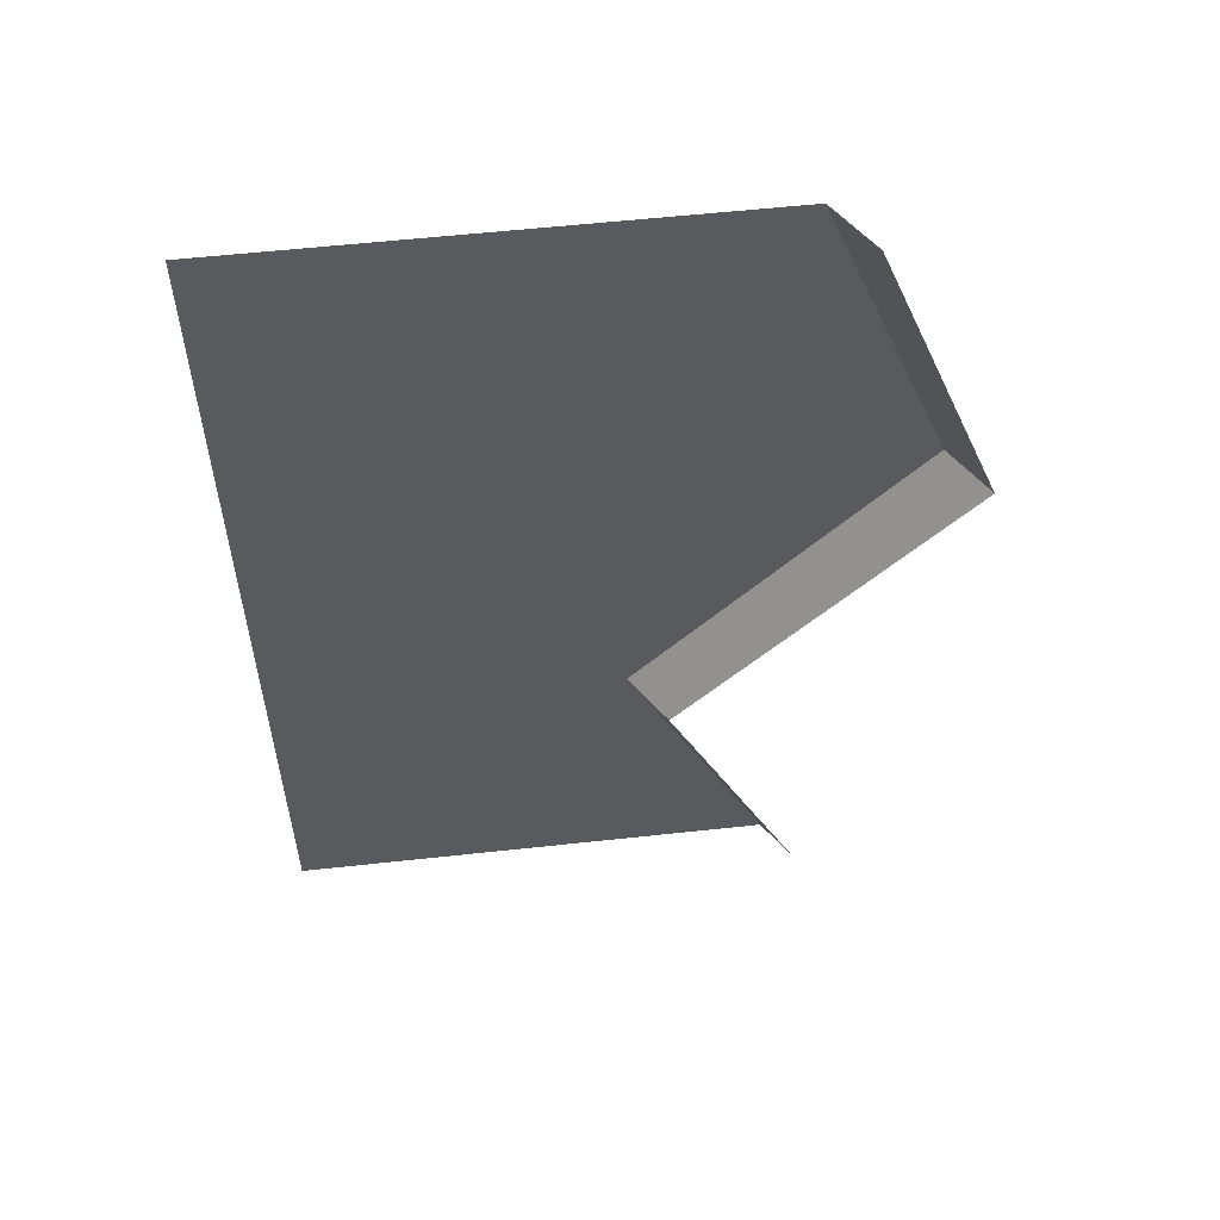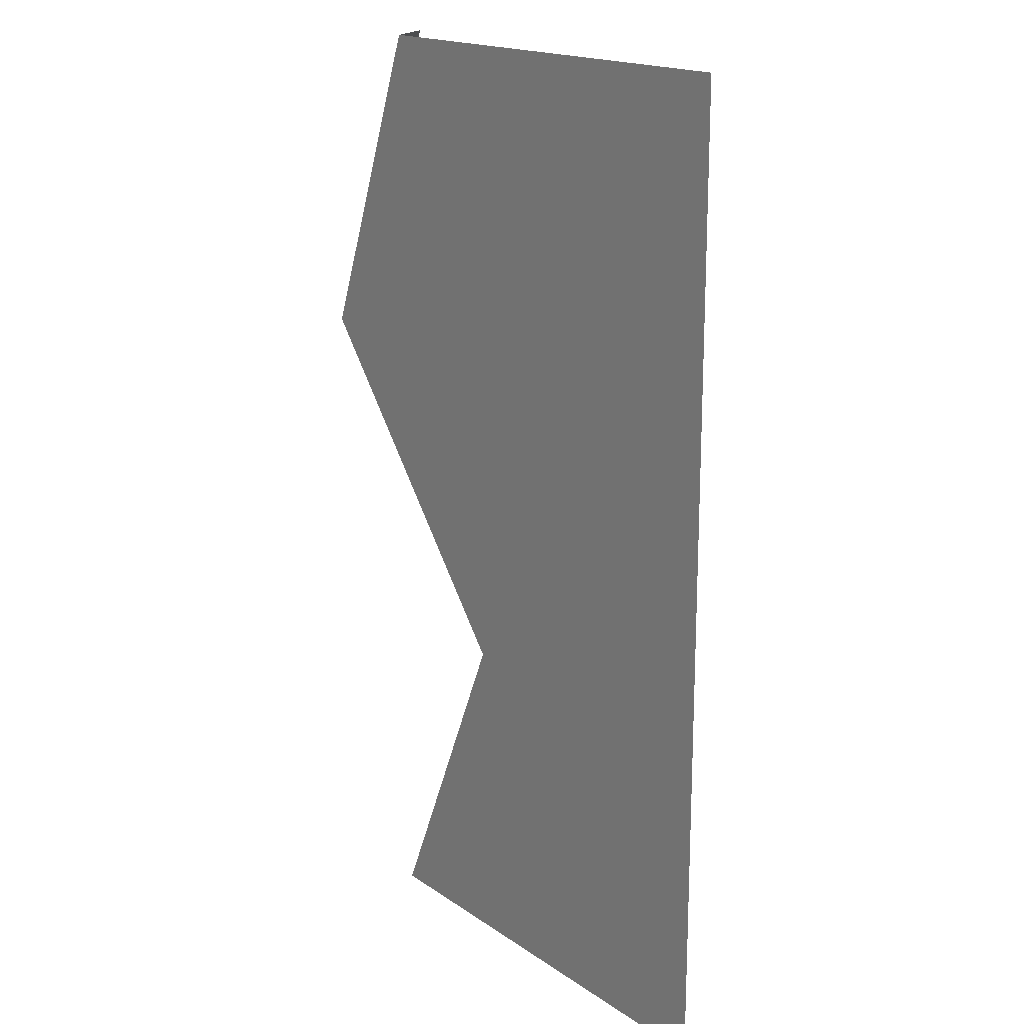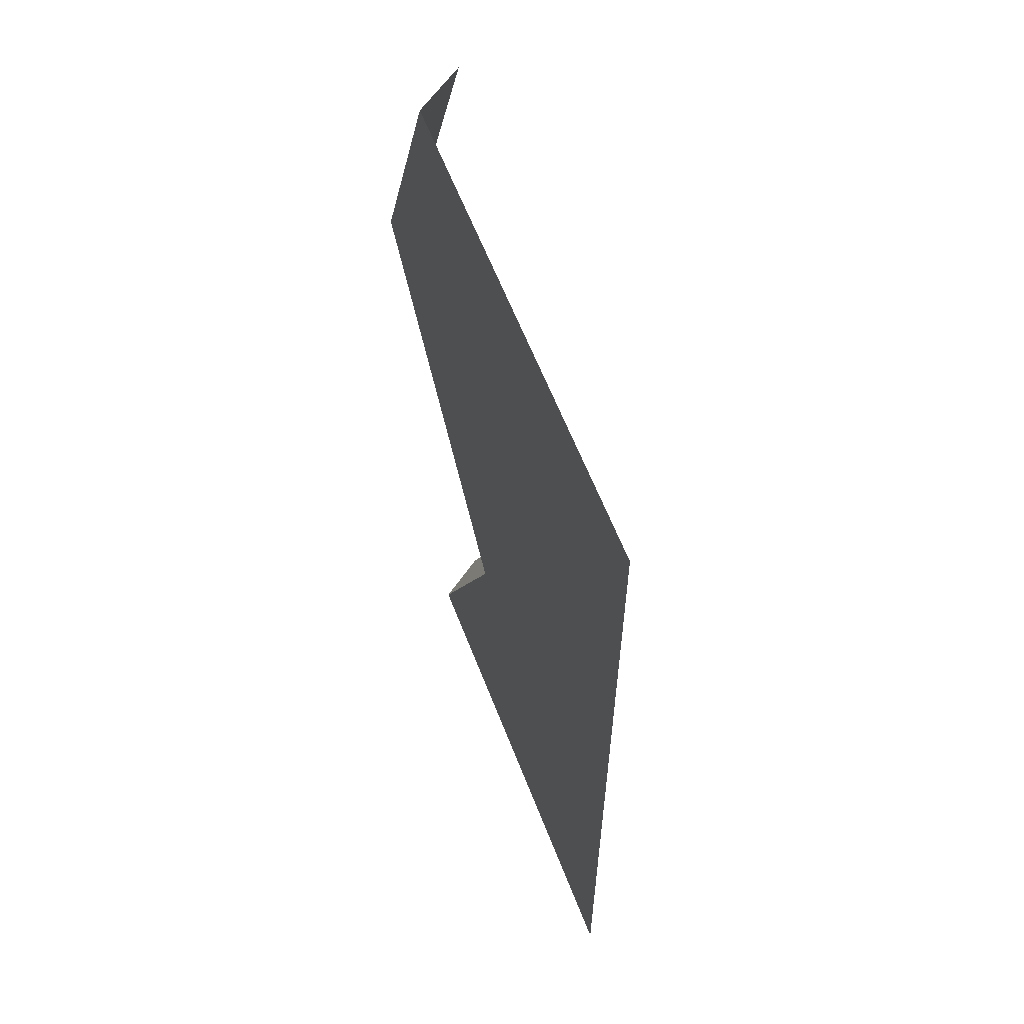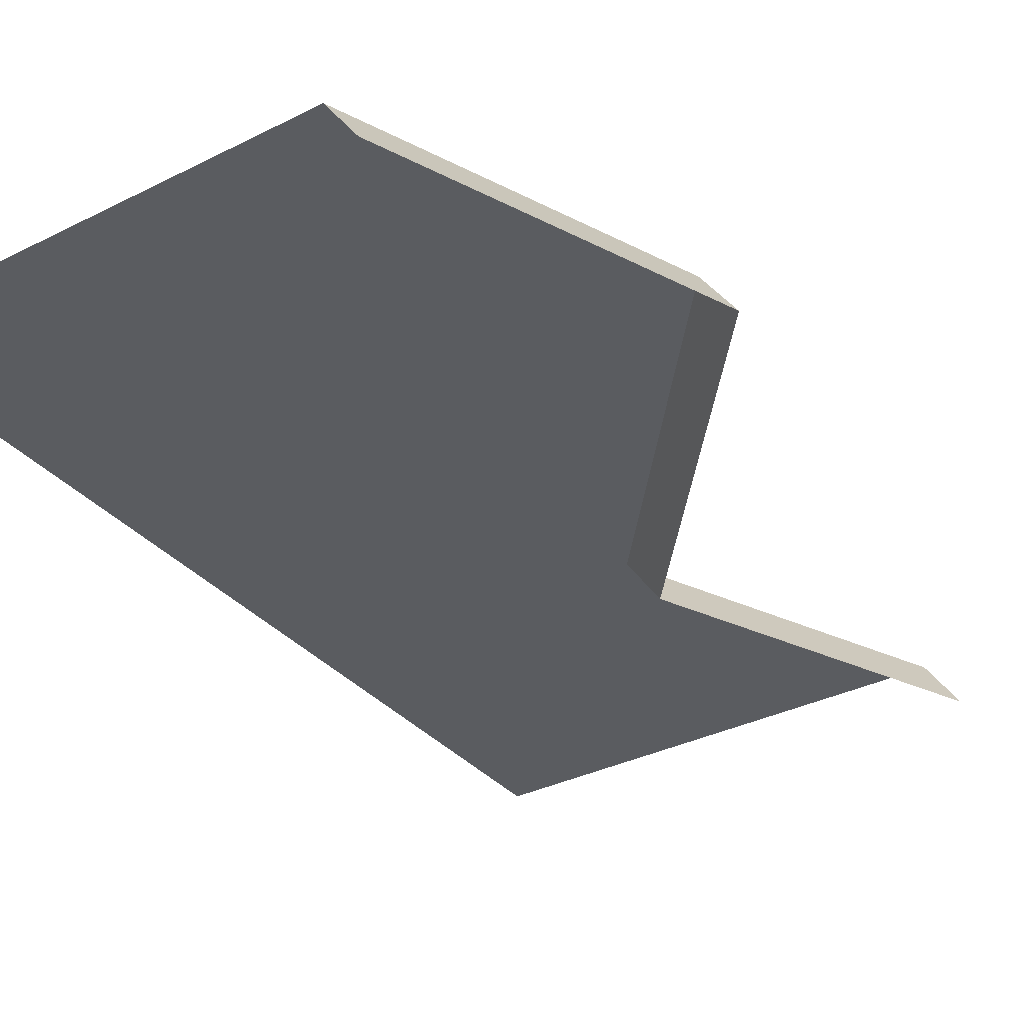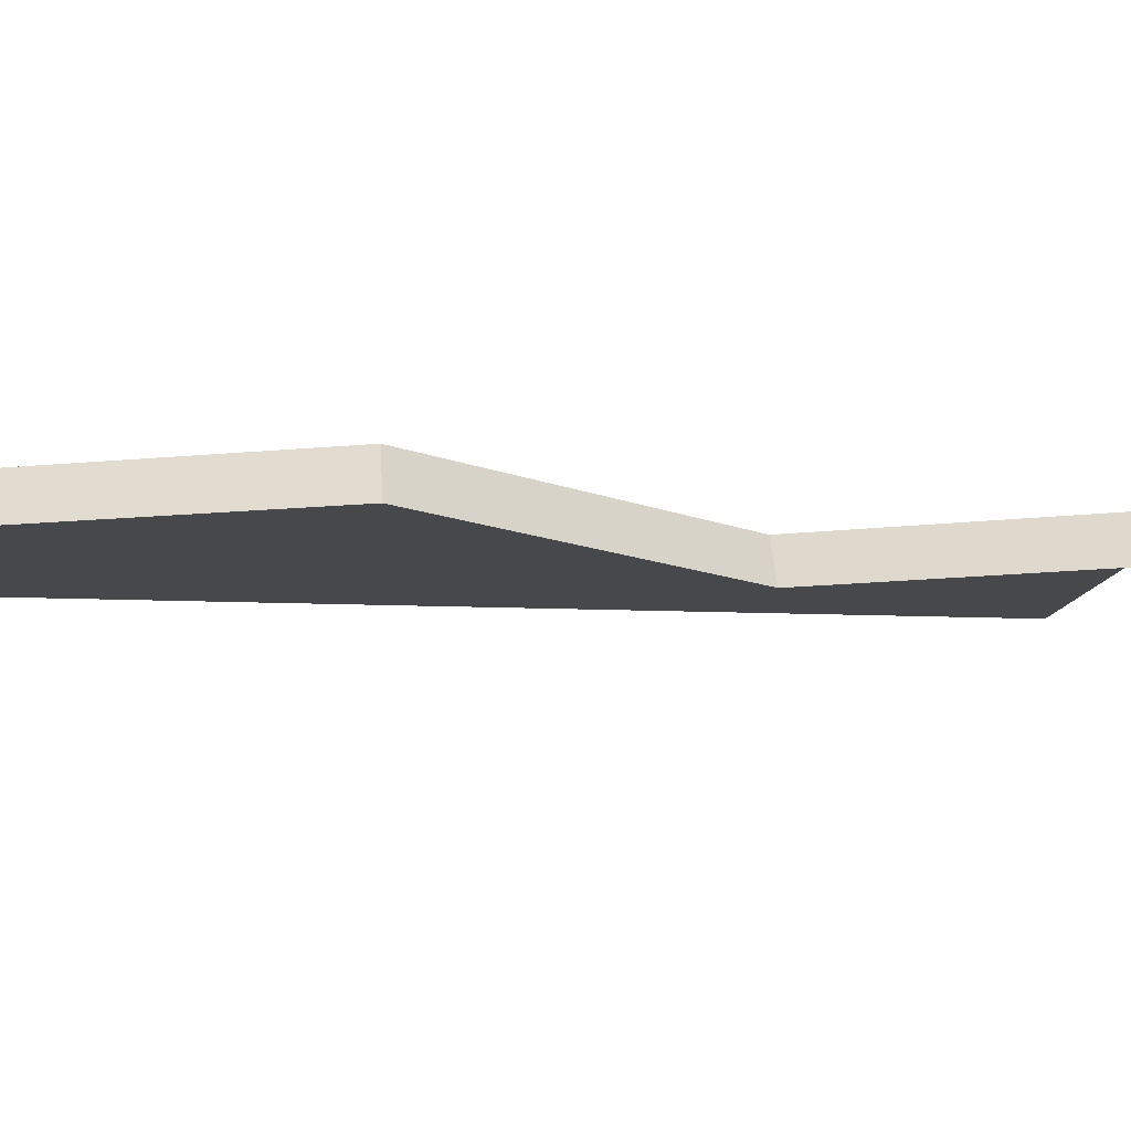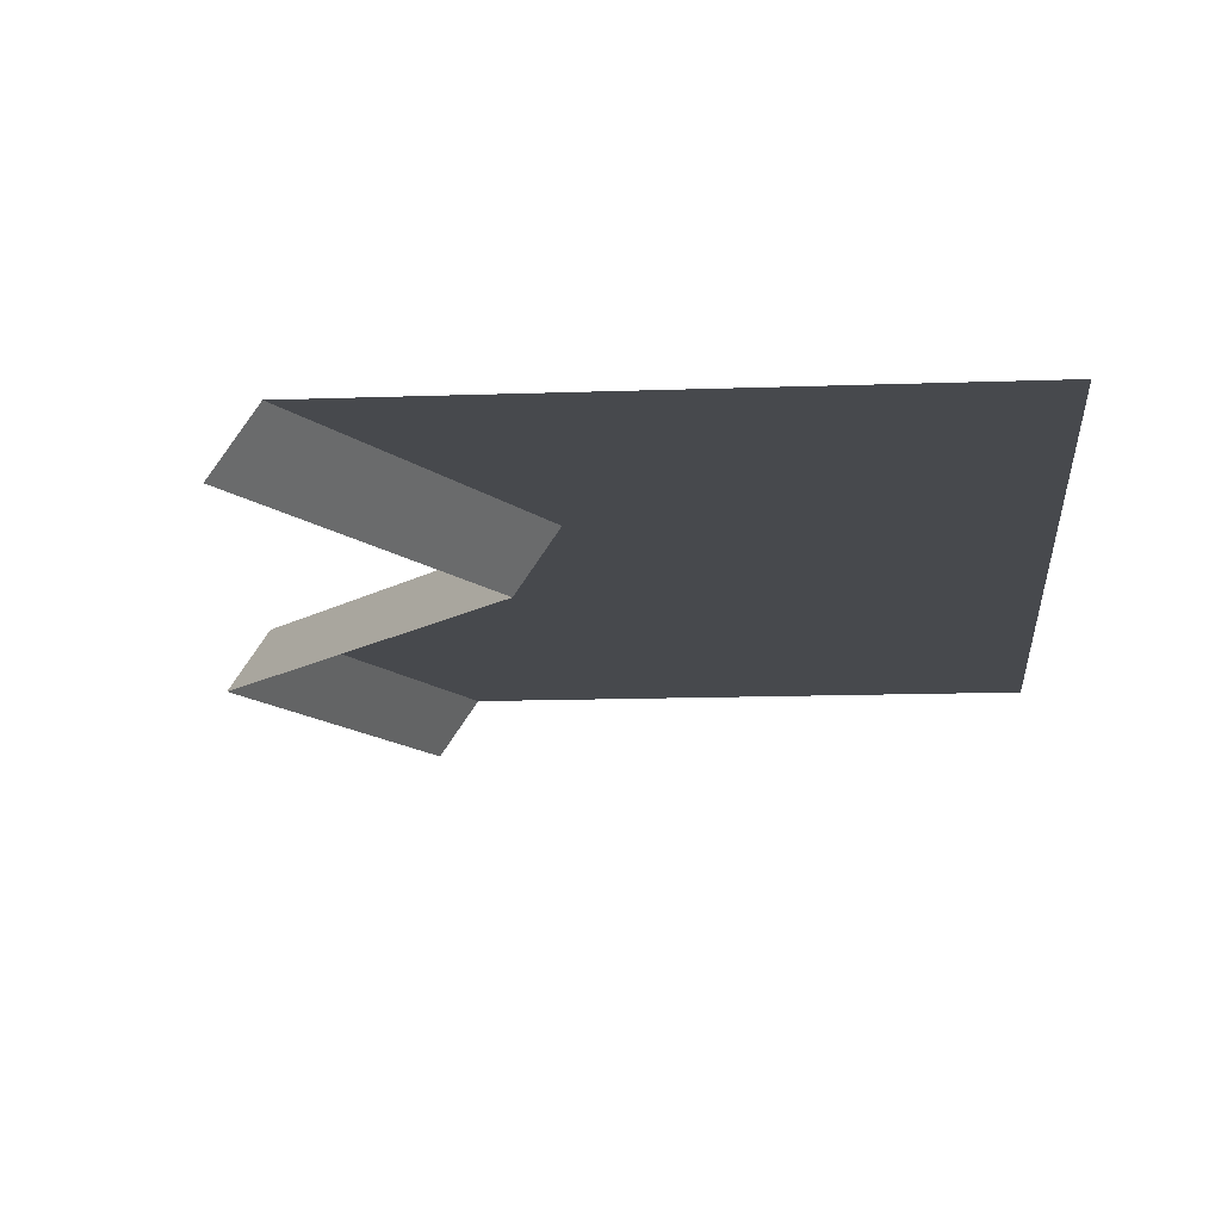
<metadata>
{"format":"obj","ext":"obj","renderer":"f3d","projection":"perspective","resolution":1024,"background":"white","views":[{"elev":57.1,"azim":-6.5,"up":"+Z"},{"elev":17.4,"azim":-126.9,"up":"+Z"},{"elev":61.4,"azim":-111.2,"up":"+Z"},{"elev":-34.1,"azim":34.1,"up":"+Y"},{"elev":-11.4,"azim":83.5,"up":"+Y"},{"elev":-12.3,"azim":-174.9,"up":"+Y"}]}
</metadata>
<code>
g [GIMMICK]trap_cliff_door1
v 0.1375 -0.009775 0.1678
v 0.04327 -0.06151 0.5035
v 0.007986 -0.009775 0.5035
v 0.1727 -0.06151 0.1678
v -0.1412 -0.009776 -0.1678
v 0.1727 -0.06151 0.1678
v 0.1375 -0.009775 0.1678
v -0.106 -0.06151 -0.1678
v 0.007986 -0.009776 -0.5035
v -0.106 -0.06151 -0.1678
v -0.1412 -0.009776 -0.1678
v 0.04327 -0.06151 -0.5035
v -0.1412 -0.009776 -0.1678
v -0.4949 -0.009768 -0.5035
v 0.007986 -0.009776 -0.5035
v -0.4949 -0.009768 0.5035
v 0.1375 -0.009775 0.1678
v 0.007986 -0.009775 0.5035
g [GIMMICK]trap_cliff_door1_0
f 3 2 1
f 2 4 1
f 7 6 5
f 6 8 5
f 11 10 9
f 10 12 9
f 15 14 13
f 13 14 16
f 17 13 16
f 16 18 17

</code>
